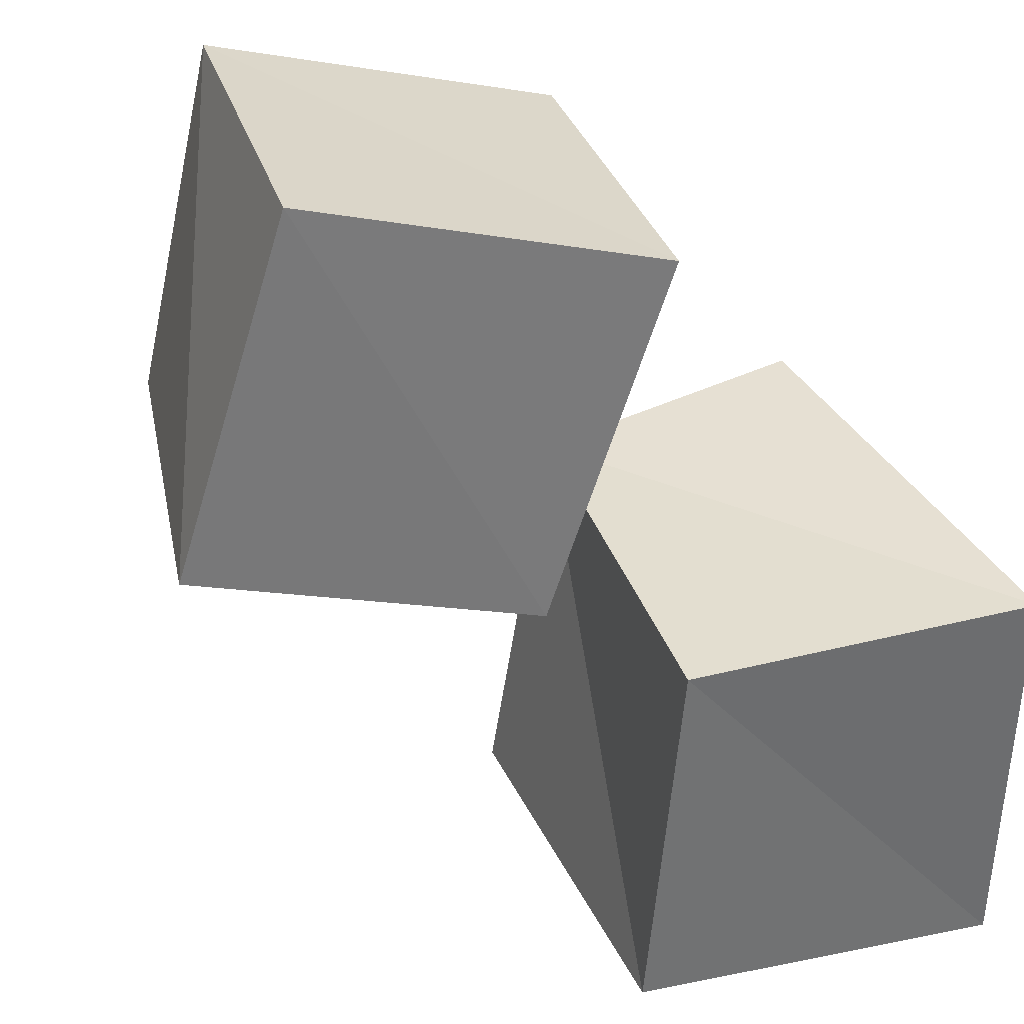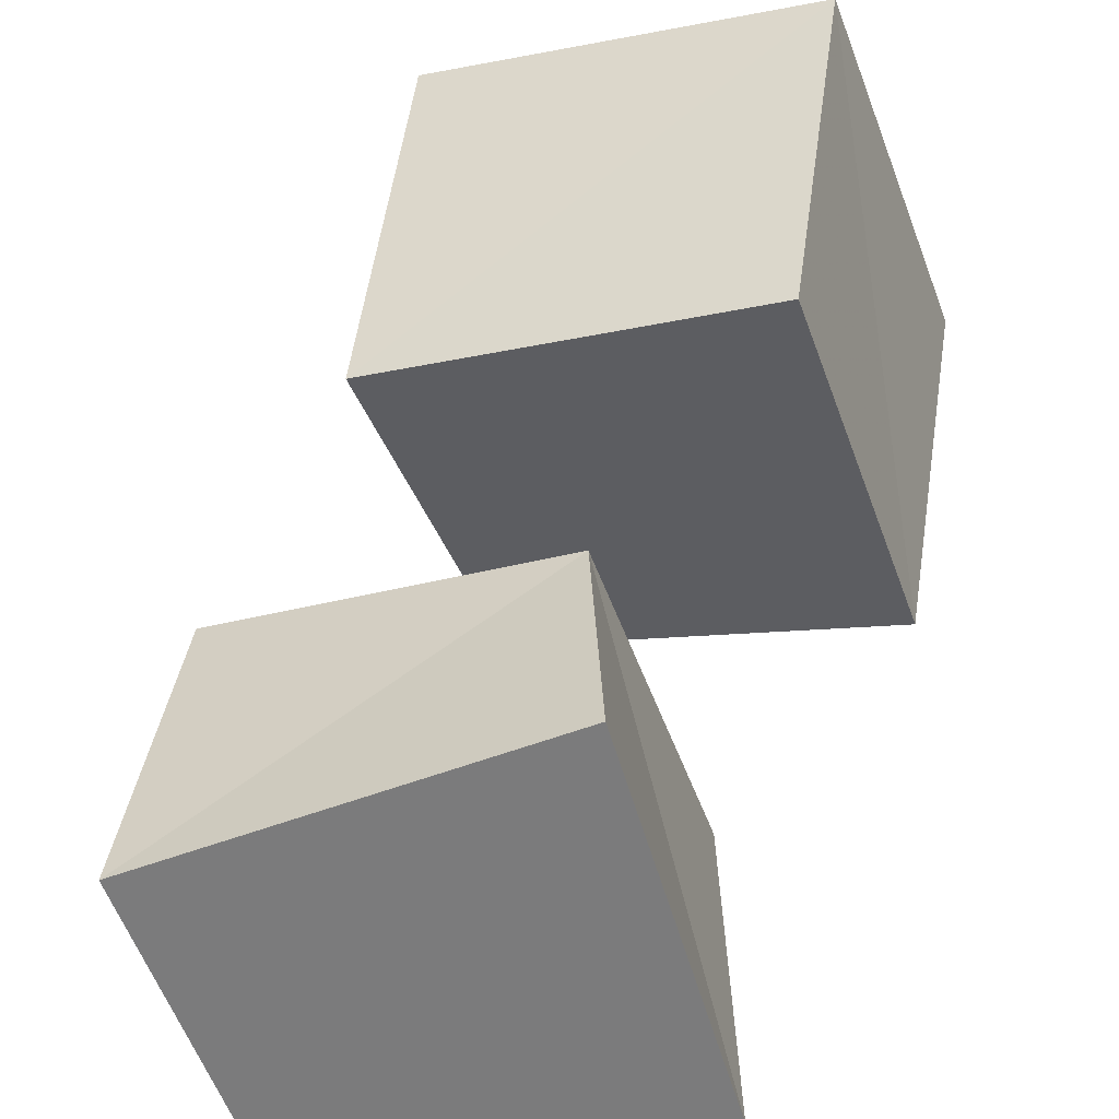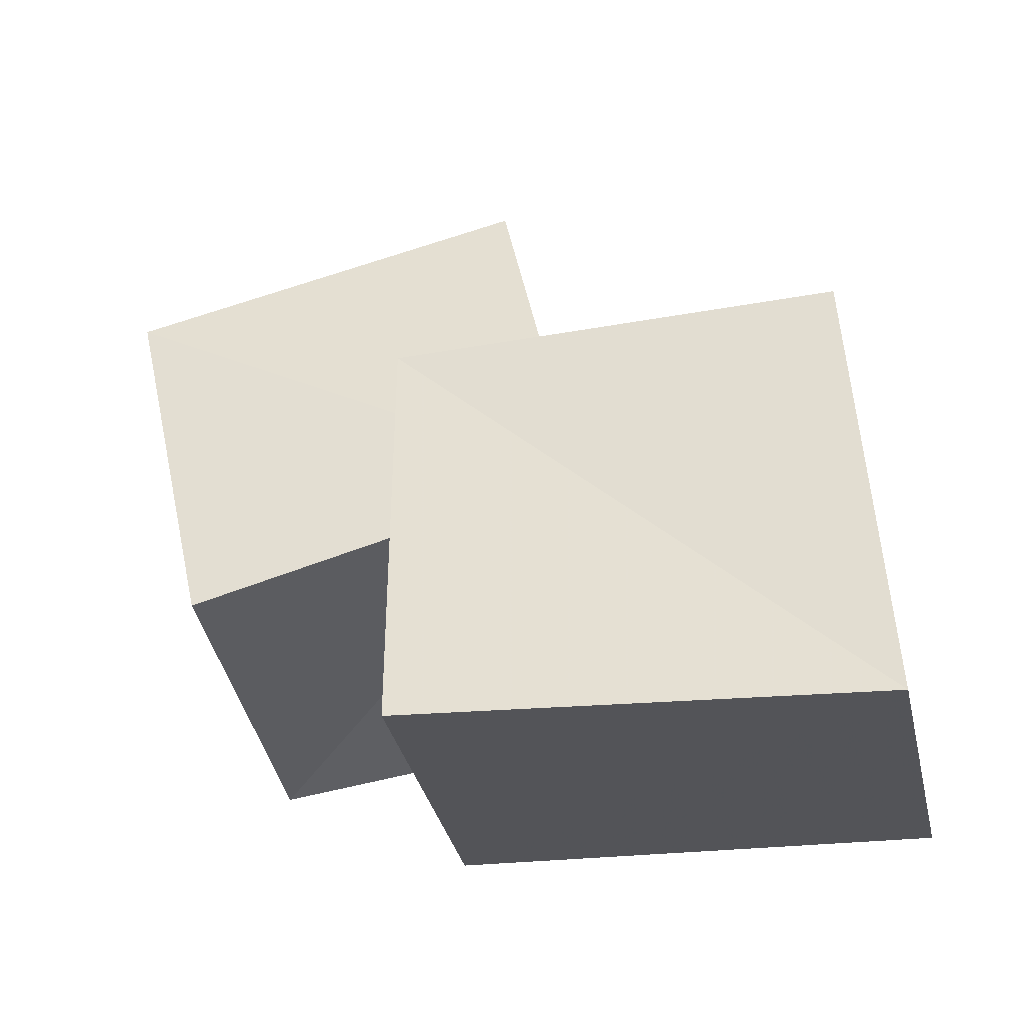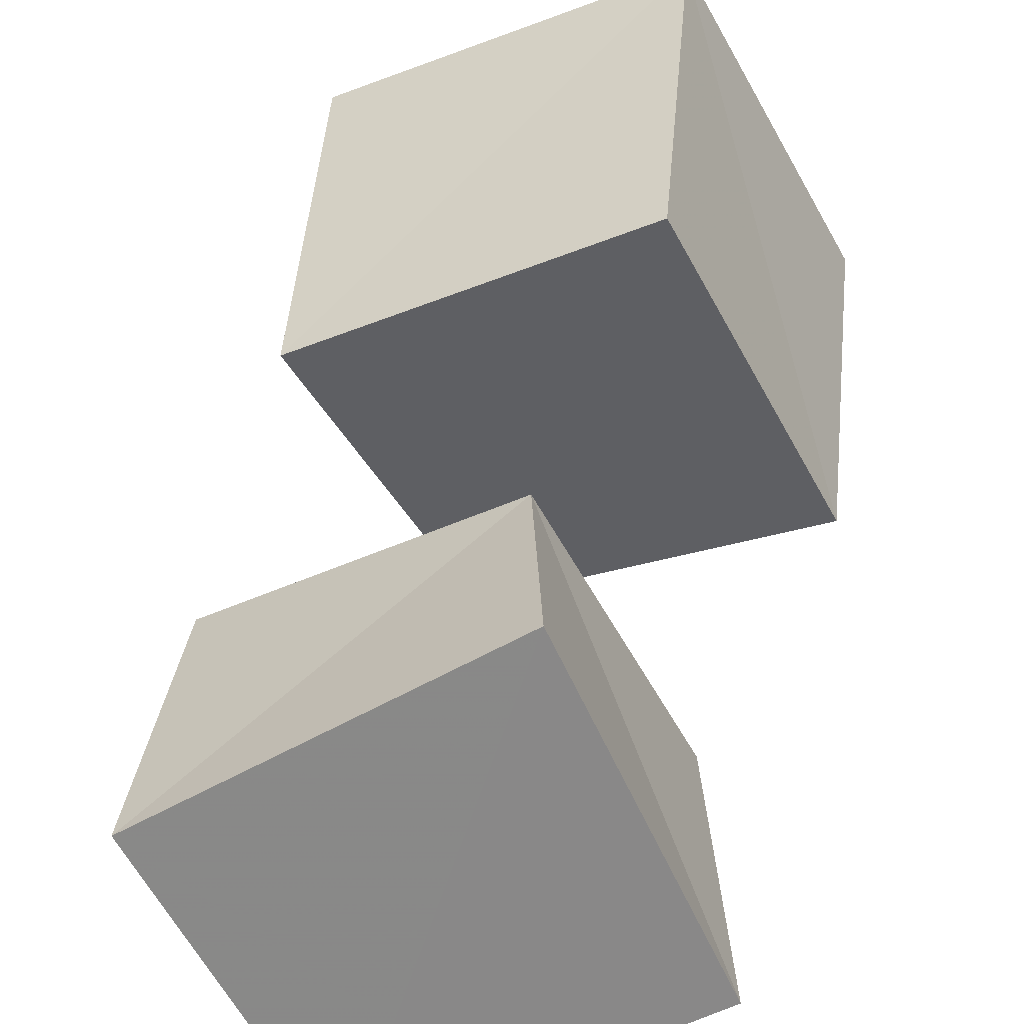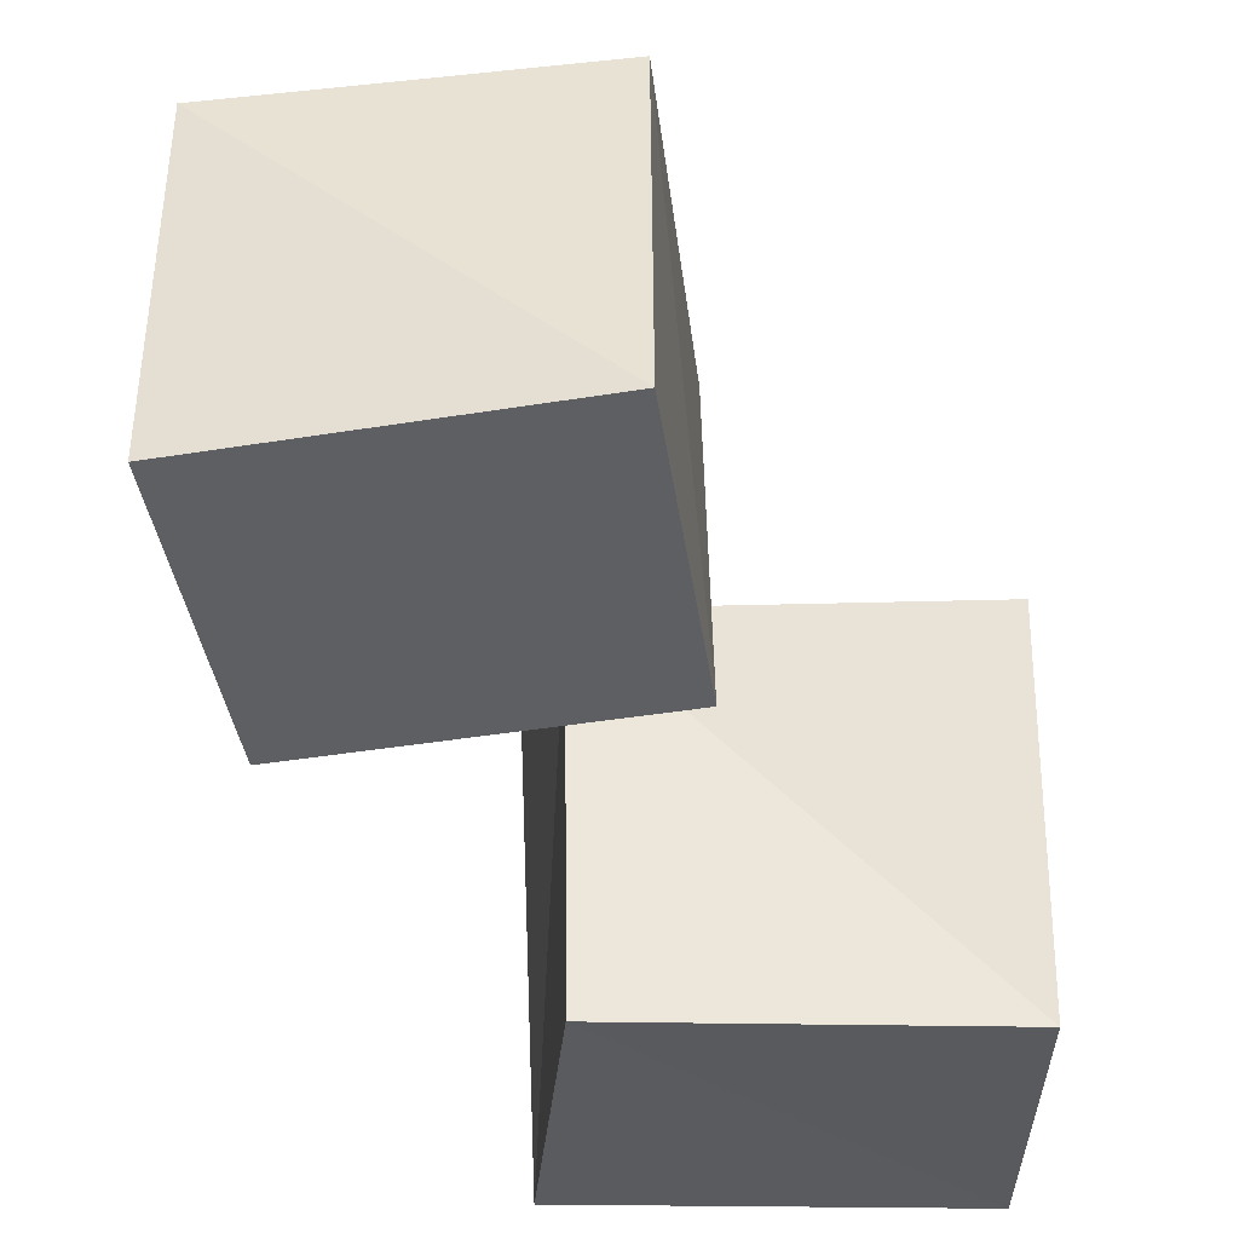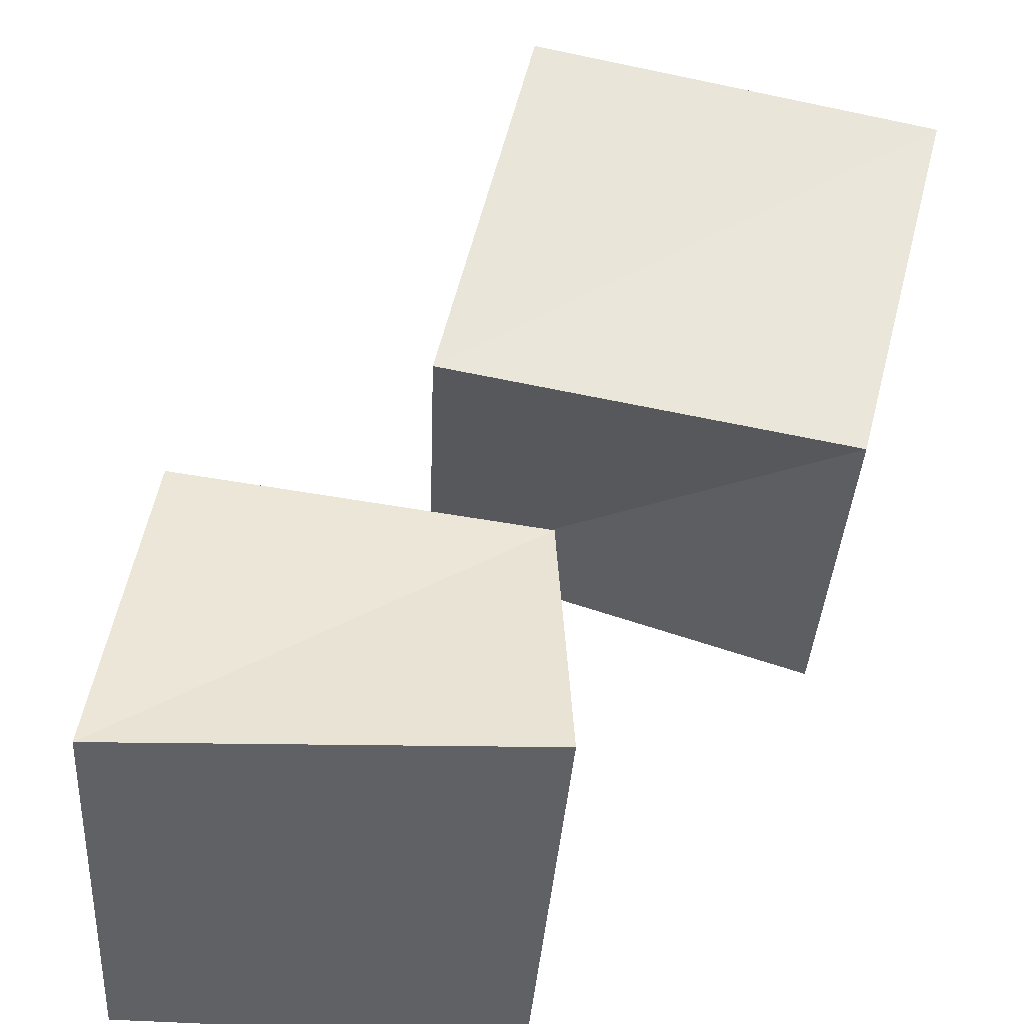
<metadata>
{"format":"obj","ext":"obj","renderer":"f3d","projection":"perspective","resolution":1024,"background":"white","views":[{"elev":35.6,"azim":-117.4,"up":"+Z"},{"elev":-58.5,"azim":18.6,"up":"+Y"},{"elev":-23.4,"azim":-170.2,"up":"+Y"},{"elev":-63.0,"azim":26.9,"up":"+Y"},{"elev":-25.1,"azim":173.9,"up":"+Z"},{"elev":-46.2,"azim":-3.2,"up":"+Y"}]}
</metadata>
<code>
v 0.5421 0.9088 0.5725
v 1.517 0.5983 0.523
v 1.507 0.3873 1.501
v 0.5234 0.5678 1.538
v 0.7766 1.802 0.8281
v 1.762 1.513 0.7671
v 1.733 1.287 1.75
v 0.7456 1.484 1.806
v -0.2428 0.002293 -0.2497
v 0.8439 0.002556 -0.2697
v 0.8881 0.001146 0.8894
v -0.2678 0.002489 0.8418
v -0.1346 0.988 -0.133
v 0.856 0.9077 -0.1294
v 0.8491 0.7421 0.863
v -0.1438 0.906 0.8593
f 1 5 6
f 1 6 2
f 1 8 5
f 3 1 2
f 3 2 7
f 4 1 3
f 4 3 7
f 4 7 8
f 4 8 1
f 5 7 6
f 5 8 7
f 7 2 6
f 9 13 14
f 9 14 10
f 9 16 13
f 11 9 10
f 11 10 15
f 12 9 11
f 12 11 15
f 12 15 16
f 12 16 9
f 13 15 14
f 13 16 15
f 15 10 14

</code>
